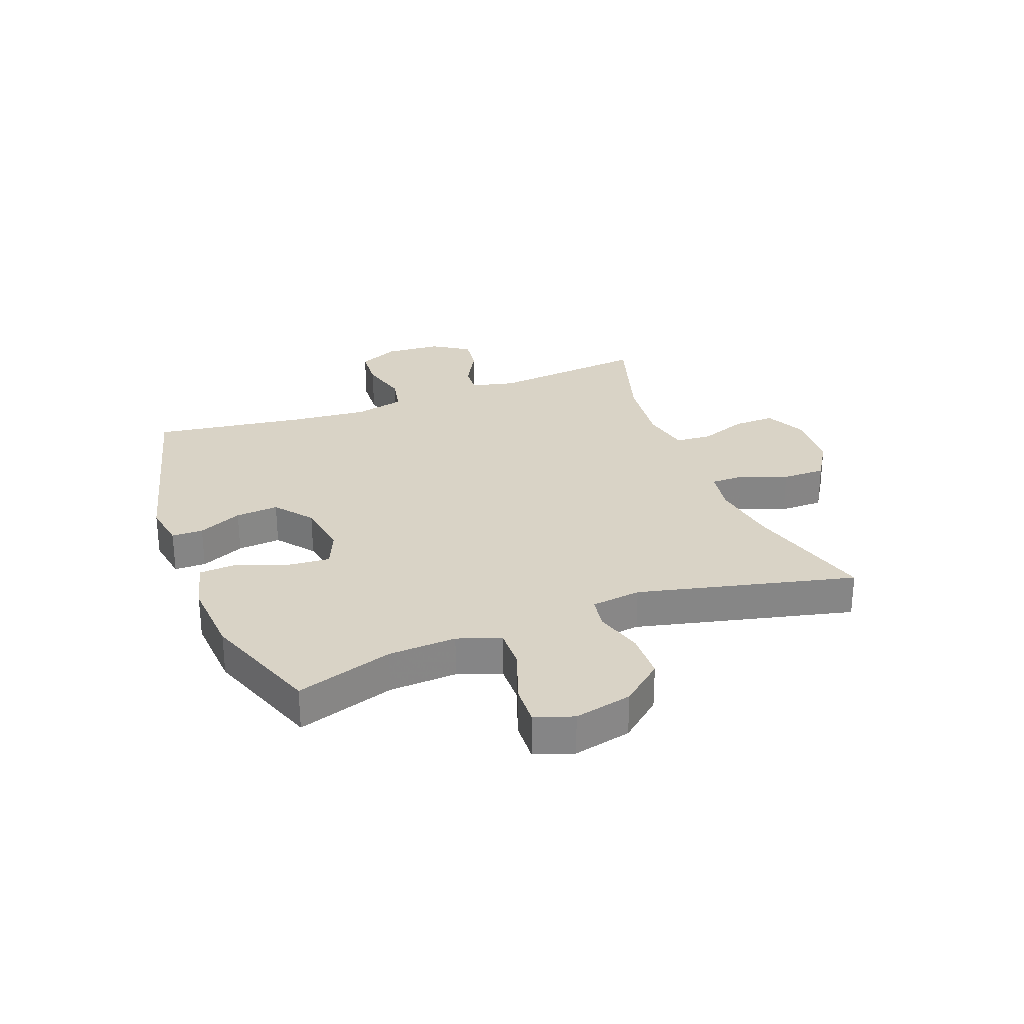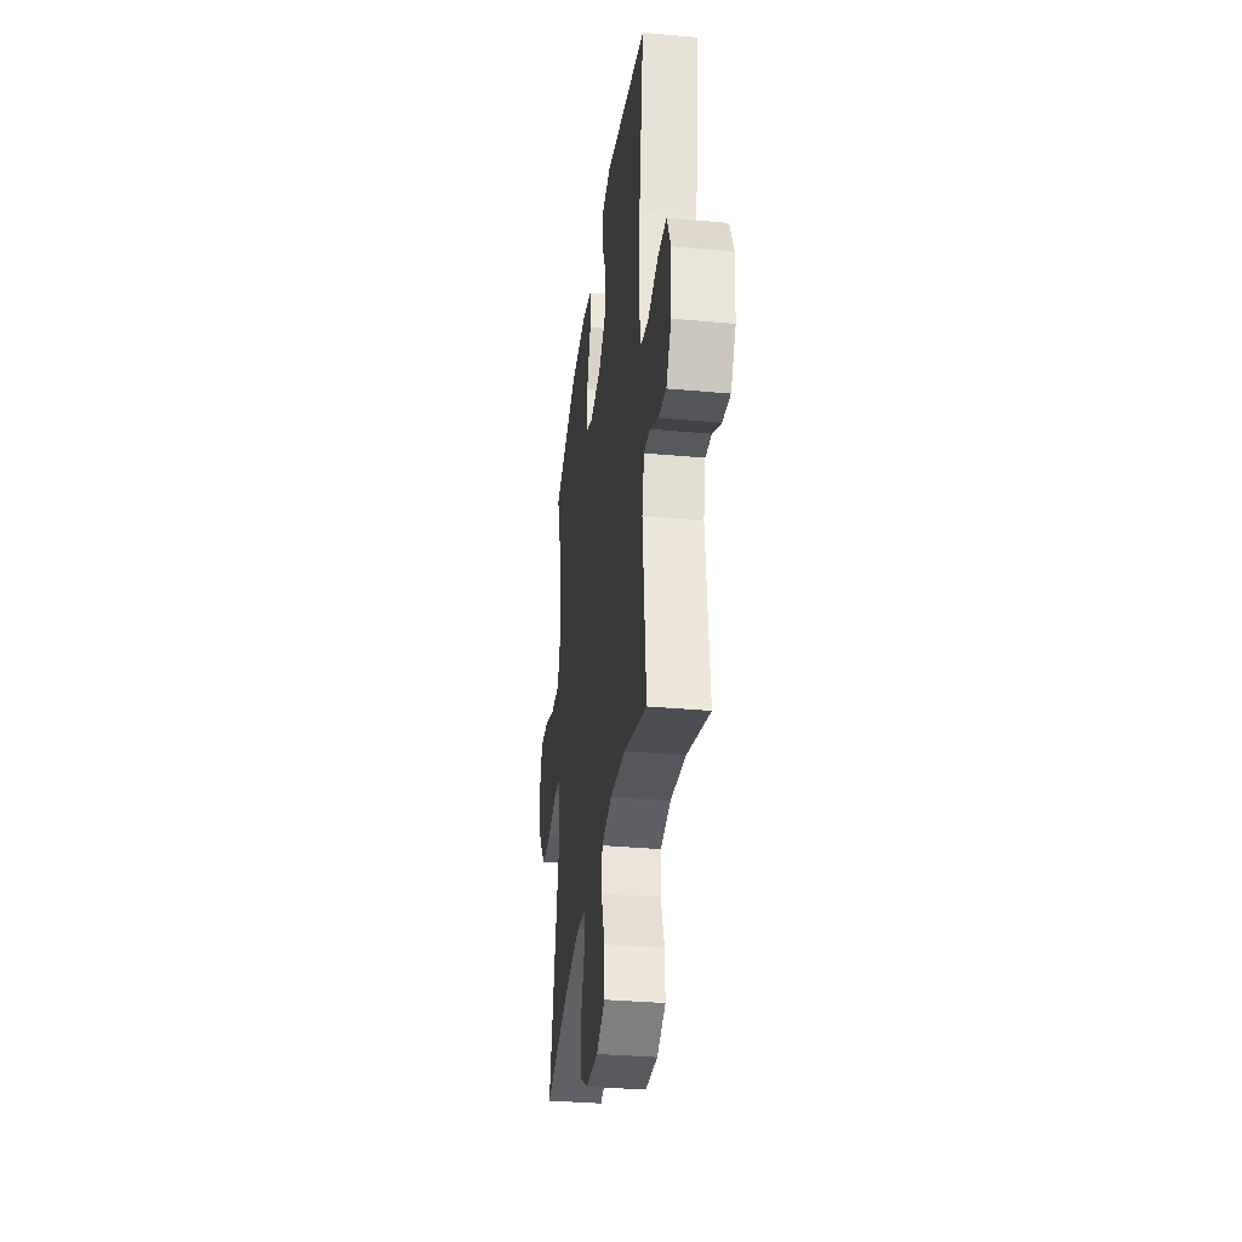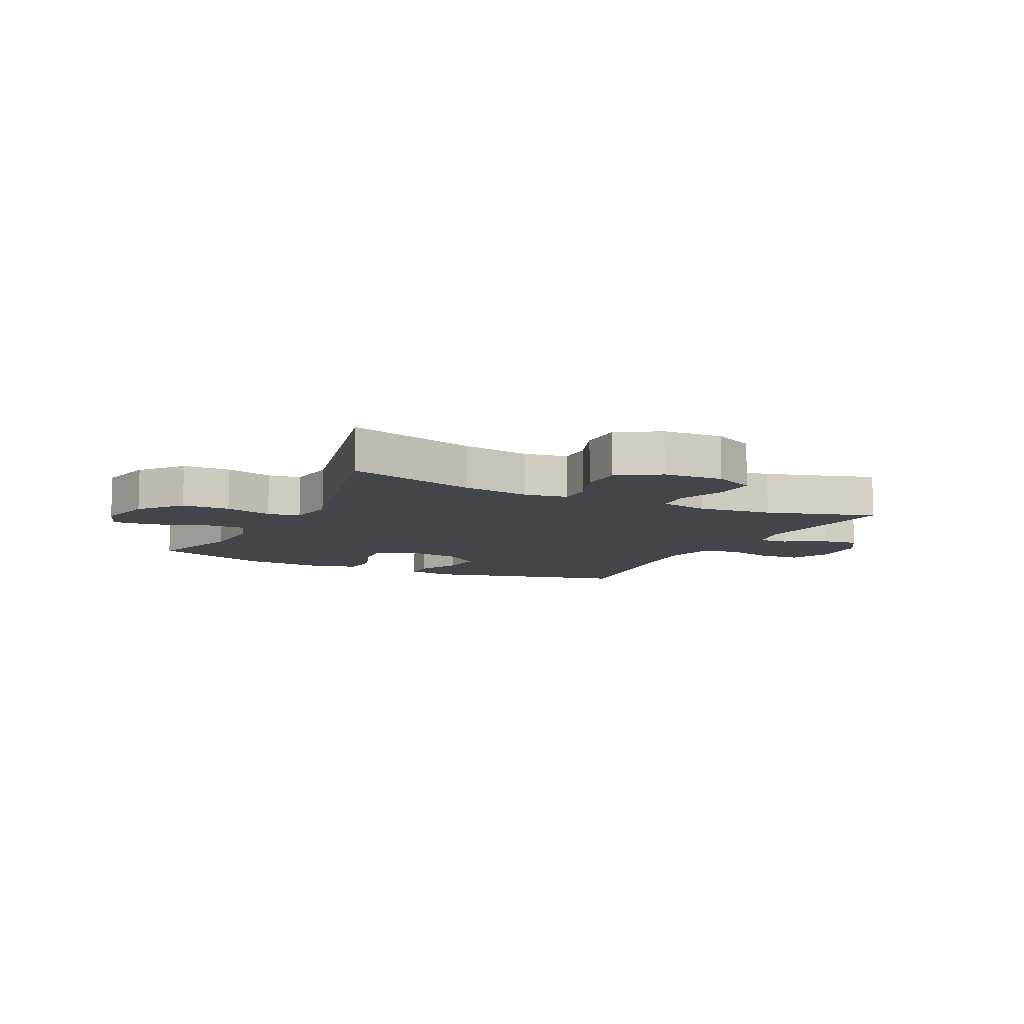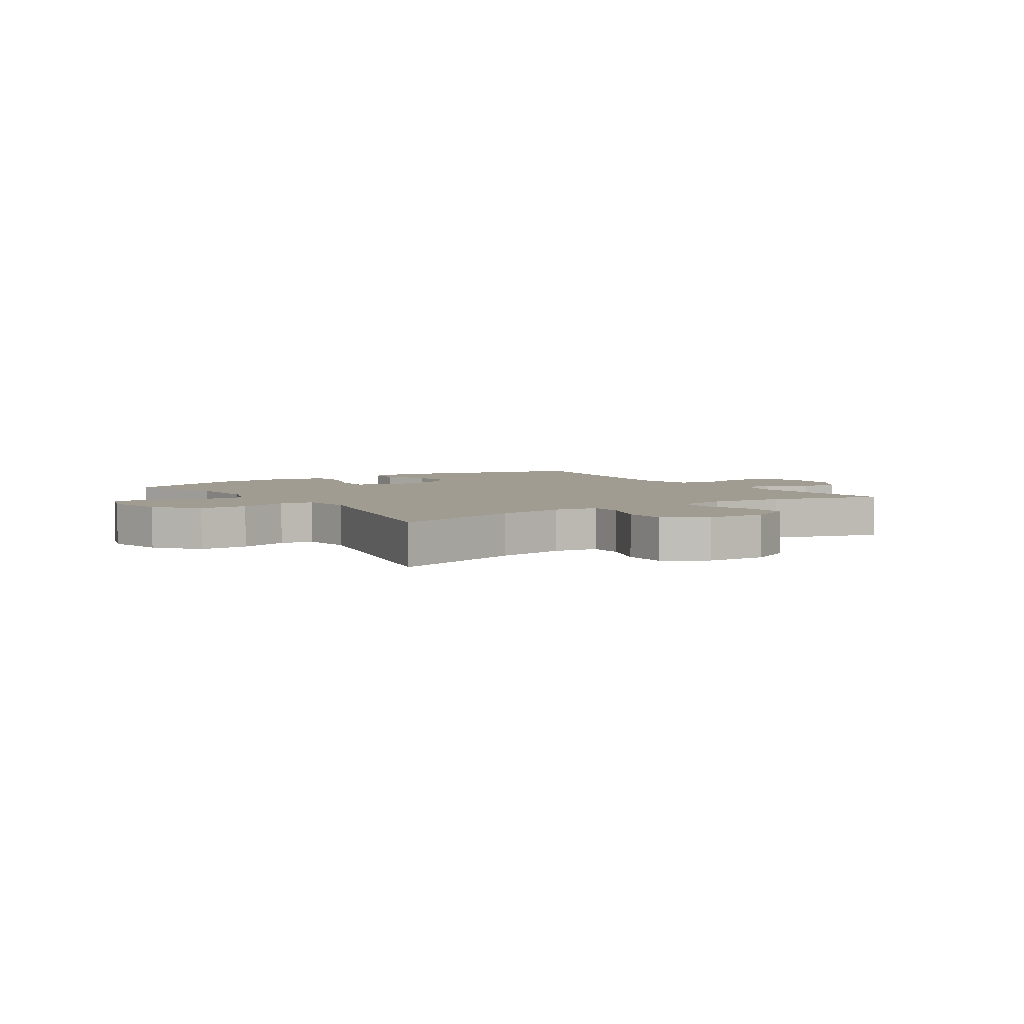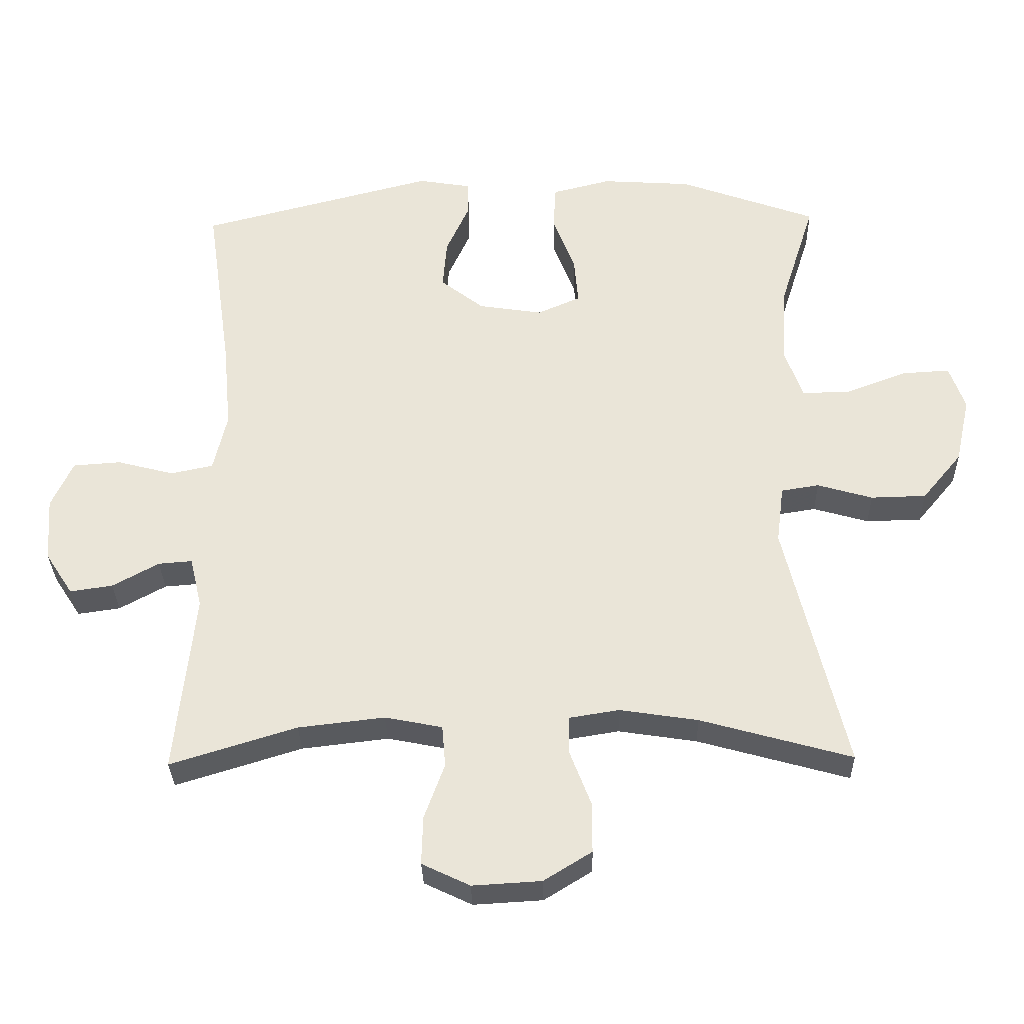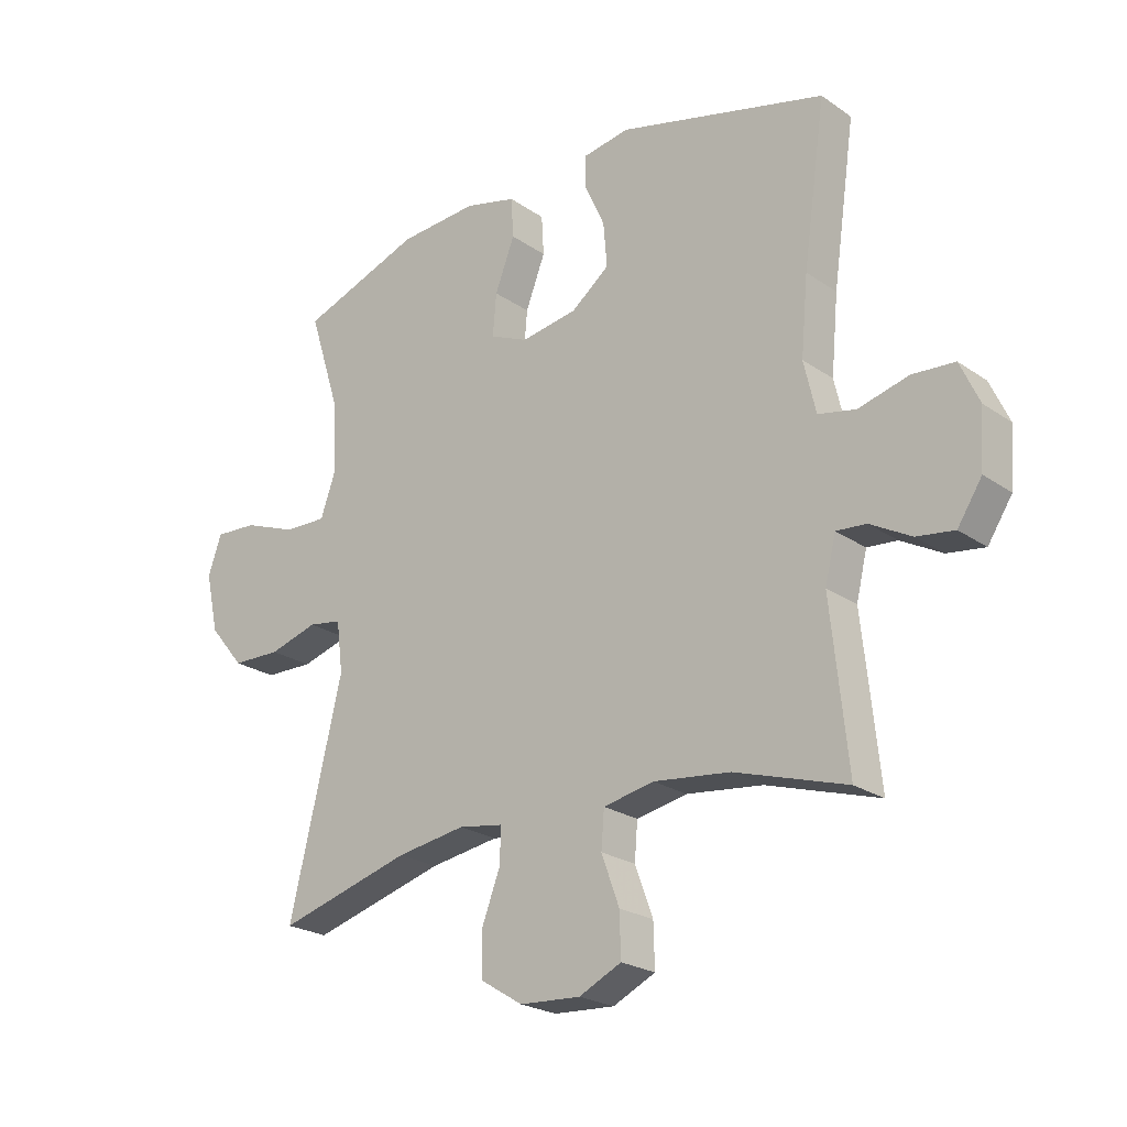
<metadata>
{"format":"obj","ext":"obj","renderer":"f3d","projection":"perspective","resolution":1024,"background":"white","views":[{"elev":28.3,"azim":69.1,"up":"+Y"},{"elev":-34.0,"azim":-97.1,"up":"+Z"},{"elev":-9.2,"azim":153.6,"up":"+Y"},{"elev":4.5,"azim":145.9,"up":"+Y"},{"elev":-31.8,"azim":1.4,"up":"+Z"},{"elev":-23.1,"azim":-139.2,"up":"+Z"}]}
</metadata>
<code>
v -0.5 0.07 0.5
v -0.151 0.07 0.59
v -0.073 0.07 0.577
v -0.072 0.07 0.523
v -0.106 0.07 0.448
v -0.112 0.07 0.374
v -0.048 0.07 0.324
v 0.047 0.07 0.309
v 0.111 0.07 0.337
v 0.105 0.07 0.408
v 0.072 0.07 0.494
v 0.076 0.07 0.561
v 0.163 0.07 0.583
v 0.296 0.07 0.574
v 0.5 0.07 0.5
v 0.447 0.07 0.333
v 0.441 0.07 0.216
v 0.467 0.07 0.142
v 0.539 0.07 0.144
v 0.629 0.07 0.178
v 0.7 0.07 0.182
v 0.723 0.07 0.116
v 0.701 0.07 0.017
v 0.642 0.07 -0.054
v 0.56 0.07 -0.056
v 0.478 0.07 -0.032
v 0.422 0.07 -0.041
v 0.411 0.07 -0.127
v 0.5 0.07 -0.5
v 0.276 0.07 -0.437
v 0.16 0.07 -0.419
v 0.086 0.07 -0.431
v 0.086 0.07 -0.488
v 0.117 0.07 -0.569
v 0.117 0.07 -0.644
v 0.046 0.07 -0.688
v -0.056 0.07 -0.694
v -0.127 0.07 -0.66
v -0.125 0.07 -0.588
v -0.095 0.07 -0.506
v -0.1 0.07 -0.444
v -0.185 0.07 -0.427
v -0.313 0.07 -0.442
v -0.5 0.07 -0.5
v -0.472 0.07 -0.23
v -0.49 0.07 -0.155
v -0.54 0.07 -0.159
v -0.609 0.07 -0.197
v -0.672 0.07 -0.206
v -0.713 0.07 -0.143
v -0.72 0.07 -0.047
v -0.688 0.07 0.023
v -0.617 0.07 0.028
v -0.533 0.07 0.006
v -0.47 0.07 0.019
v -0.45 0.07 0.106
v -0.462 0.07 0.235
v -0.5 0 0.5
v -0.151 0 0.59
v -0.073 0 0.577
v -0.072 0 0.523
v -0.106 0 0.448
v -0.112 0 0.374
v -0.048 0 0.324
v 0.047 0 0.309
v 0.111 0 0.337
v 0.105 0 0.408
v 0.072 0 0.494
v 0.076 0 0.561
v 0.163 0 0.583
v 0.296 0 0.574
v 0.5 0 0.5
v 0.447 0 0.333
v 0.441 0 0.216
v 0.467 0 0.142
v 0.539 0 0.144
v 0.629 0 0.178
v 0.7 0 0.182
v 0.723 0 0.116
v 0.701 0 0.017
v 0.642 0 -0.054
v 0.56 0 -0.056
v 0.478 0 -0.032
v 0.422 0 -0.041
v 0.411 0 -0.127
v 0.5 0 -0.5
v 0.276 0 -0.437
v 0.16 0 -0.419
v 0.086 0 -0.431
v 0.086 0 -0.488
v 0.117 0 -0.569
v 0.117 0 -0.644
v 0.046 0 -0.688
v -0.056 0 -0.694
v -0.127 0 -0.66
v -0.125 0 -0.588
v -0.095 0 -0.506
v -0.1 0 -0.444
v -0.185 0 -0.427
v -0.313 0 -0.442
v -0.5 0 -0.5
v -0.472 0 -0.23
v -0.49 0 -0.155
v -0.54 0 -0.159
v -0.609 0 -0.197
v -0.672 0 -0.206
v -0.713 0 -0.143
v -0.72 0 -0.047
v -0.688 0 0.023
v -0.617 0 0.028
v -0.533 0 0.006
v -0.47 0 0.019
v -0.45 0 0.106
v -0.462 0 0.235
f 52 53 54
f 51 52 54
f 50 51 54
f 49 50 54
f 48 49 54
f 47 48 54
f 46 47 54 55
f 45 46 55 56
f 43 44 45
f 42 43 45 56
f 38 39 40
f 37 38 40
f 36 37 40
f 35 36 40
f 34 35 40
f 33 34 40
f 32 33 40 41
f 42 56 57
f 41 42 57
f 32 41 57
f 31 32 57
f 24 25 26
f 23 24 26
f 22 23 26
f 21 22 26
f 20 21 26
f 19 20 26
f 18 19 26 27
f 17 18 27
f 16 17 27 28
f 14 15 16
f 13 14 16
f 12 13 16
f 11 12 16
f 10 11 16
f 9 10 16 28
f 3 4 5
f 2 3 5
f 1 2 5
f 57 1 5
f 57 5 6
f 57 6 7
f 31 57 7
f 30 31 7
f 28 29 30
f 9 28 30
f 8 9 30
f 7 8 30
f 111 110 109
f 111 109 108
f 111 108 107
f 111 107 106
f 111 106 105
f 111 105 104
f 112 111 104 103
f 113 112 103 102
f 102 101 100
f 113 102 100 99
f 97 96 95
f 97 95 94
f 97 94 93
f 97 93 92
f 97 92 91
f 97 91 90
f 98 97 90 89
f 114 113 99
f 114 99 98
f 114 98 89
f 114 89 88
f 83 82 81
f 83 81 80
f 83 80 79
f 83 79 78
f 83 78 77
f 83 77 76
f 84 83 76 75
f 84 75 74
f 85 84 74 73
f 73 72 71
f 73 71 70
f 73 70 69
f 73 69 68
f 73 68 67
f 85 73 67 66
f 62 61 60
f 62 60 59
f 62 59 58
f 62 58 114
f 63 62 114
f 64 63 114
f 64 114 88
f 64 88 87
f 87 86 85
f 87 85 66
f 87 66 65
f 87 65 64
f 1 58 59 2
f 2 59 60 3
f 3 60 61 4
f 4 61 62 5
f 5 62 63 6
f 6 63 64 7
f 7 64 65 8
f 8 65 66 9
f 9 66 67 10
f 10 67 68 11
f 11 68 69 12
f 12 69 70 13
f 13 70 71 14
f 14 71 72 15
f 15 72 73 16
f 16 73 74 17
f 17 74 75 18
f 18 75 76 19
f 19 76 77 20
f 20 77 78 21
f 21 78 79 22
f 22 79 80 23
f 23 80 81 24
f 24 81 82 25
f 25 82 83 26
f 26 83 84 27
f 27 84 85 28
f 28 85 86 29
f 29 86 87 30
f 30 87 88 31
f 31 88 89 32
f 32 89 90 33
f 33 90 91 34
f 34 91 92 35
f 35 92 93 36
f 36 93 94 37
f 37 94 95 38
f 38 95 96 39
f 39 96 97 40
f 40 97 98 41
f 41 98 99 42
f 42 99 100 43
f 43 100 101 44
f 44 101 102 45
f 45 102 103 46
f 46 103 104 47
f 47 104 105 48
f 48 105 106 49
f 49 106 107 50
f 50 107 108 51
f 51 108 109 52
f 52 109 110 53
f 53 110 111 54
f 54 111 112 55
f 55 112 113 56
f 56 113 114 57
f 57 114 58 1

</code>
